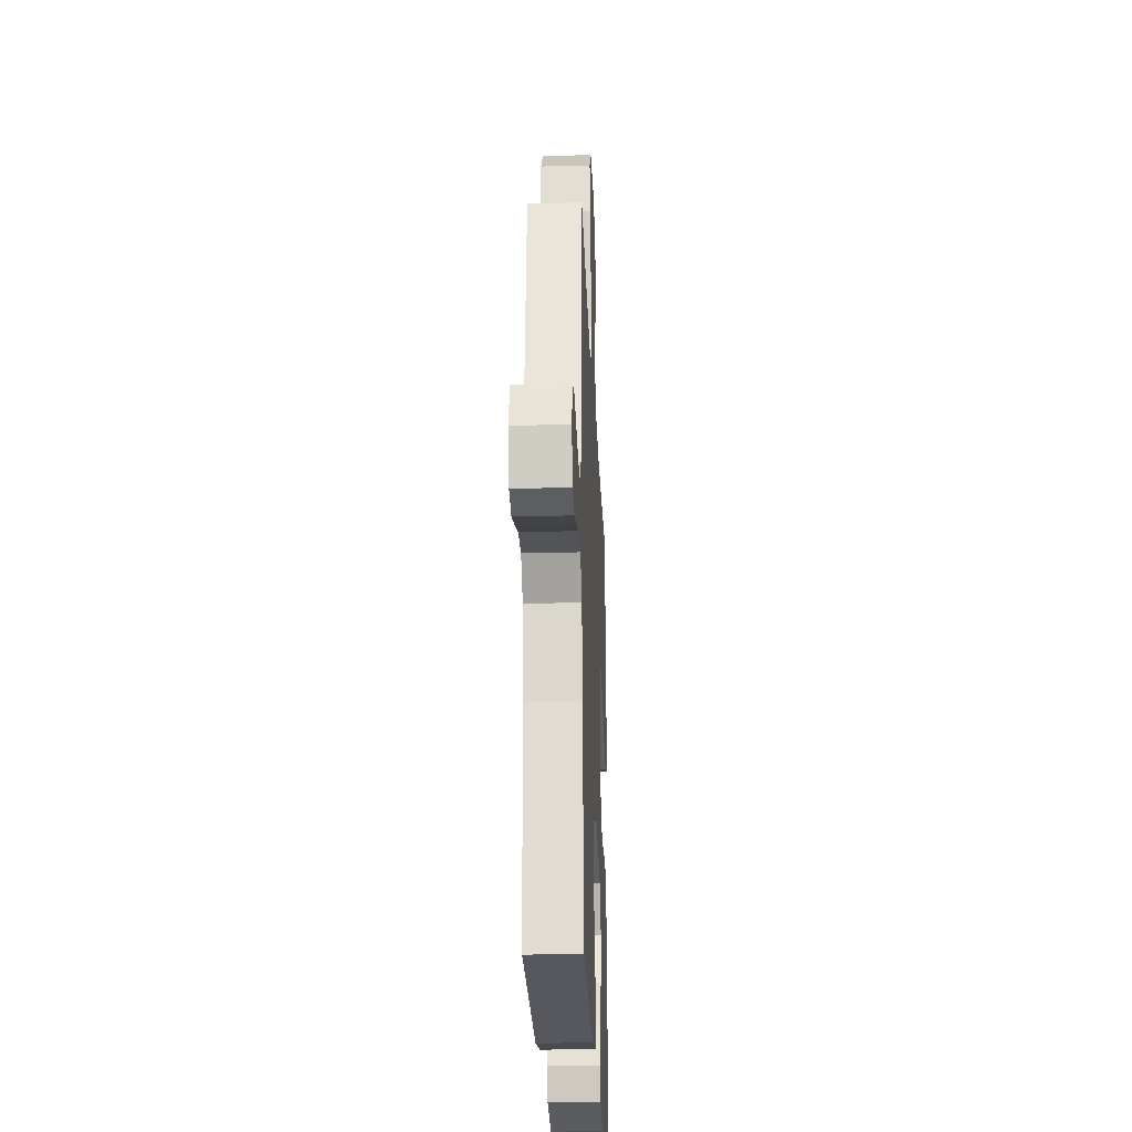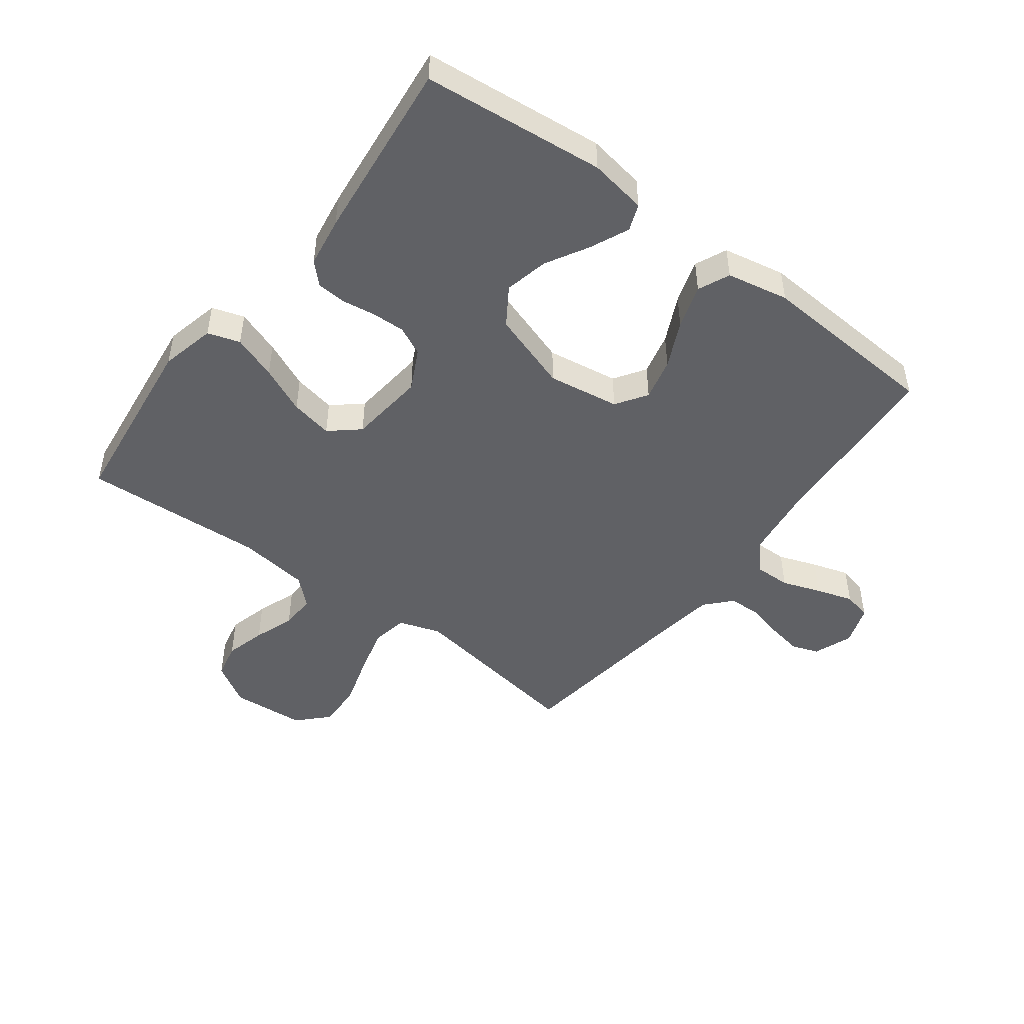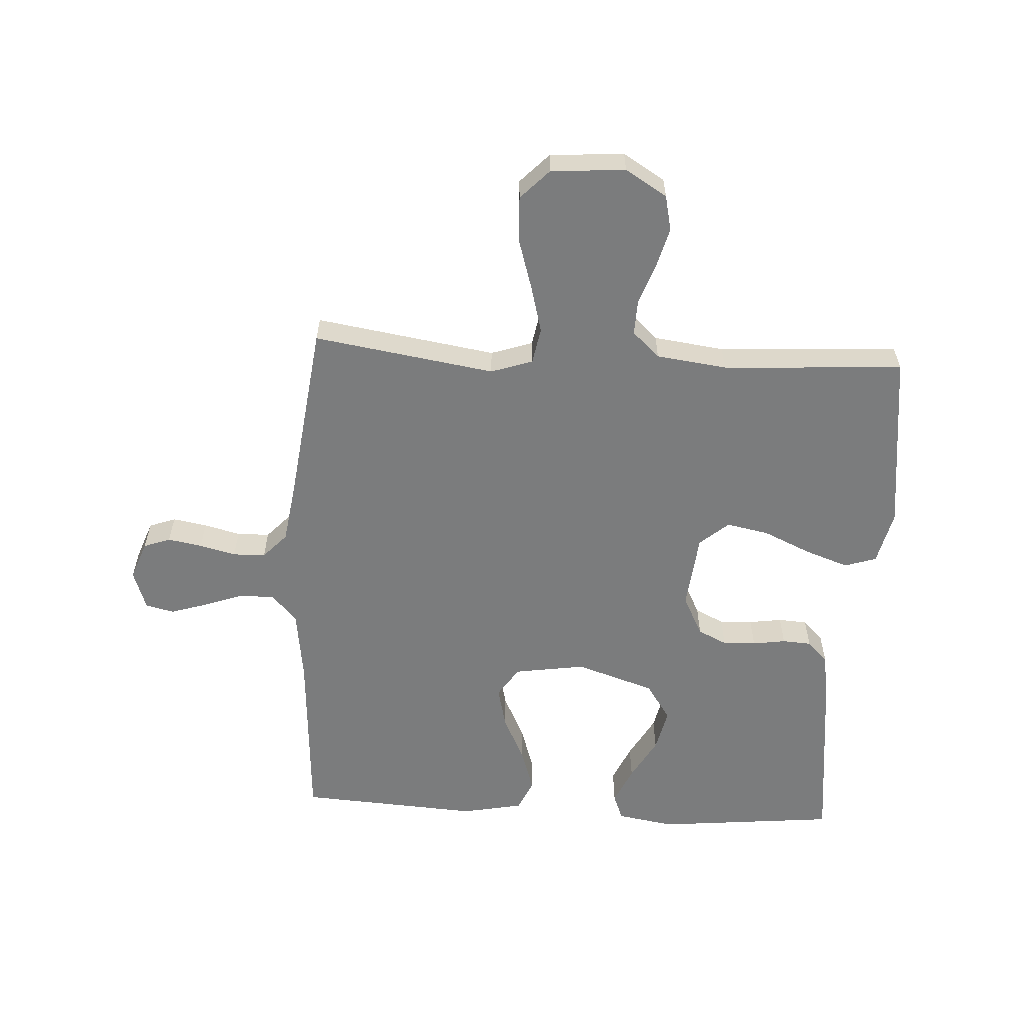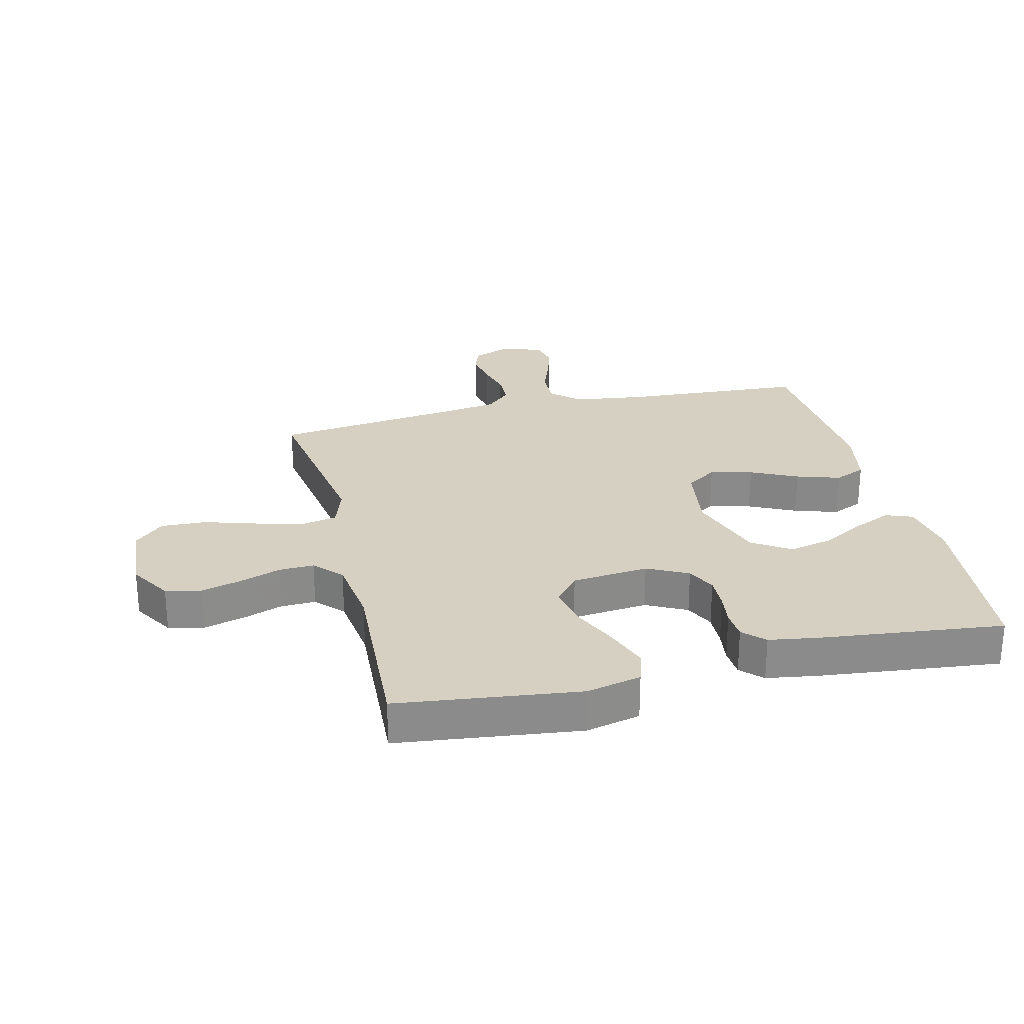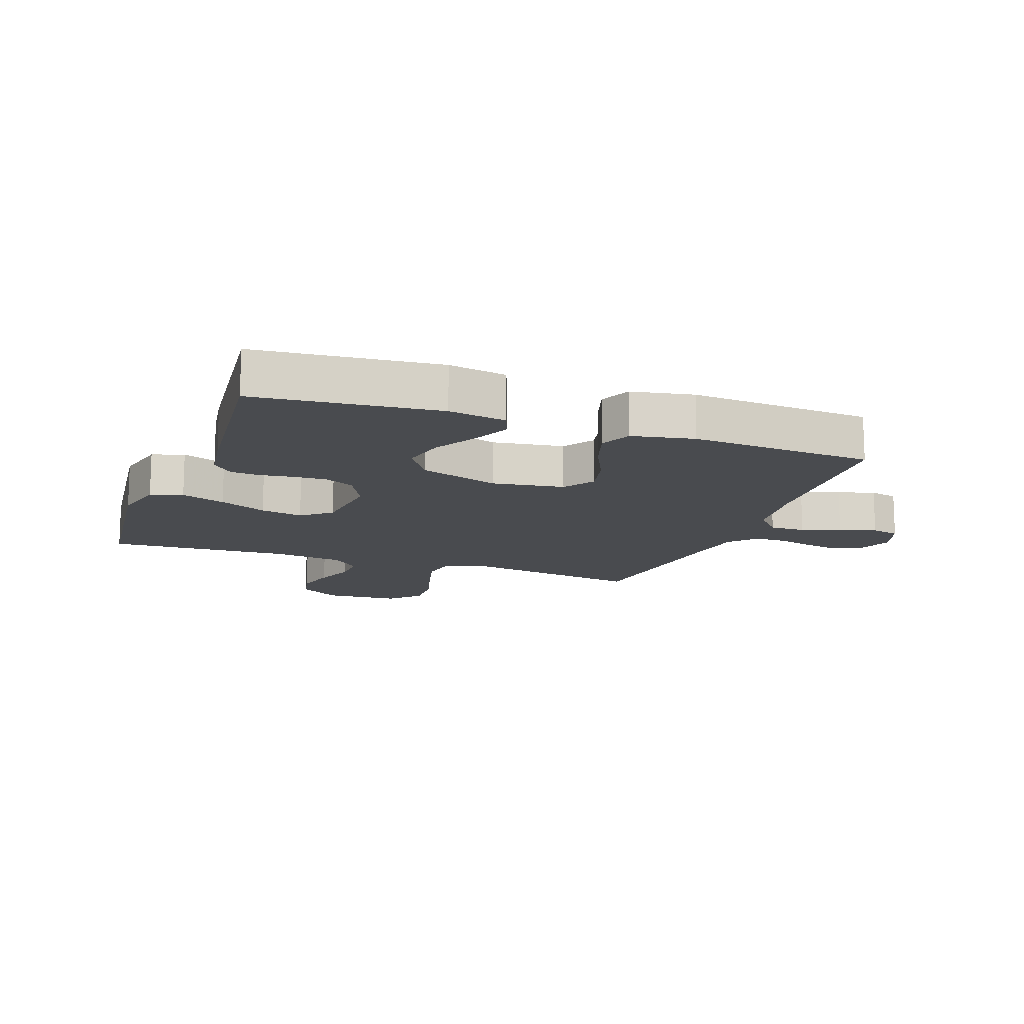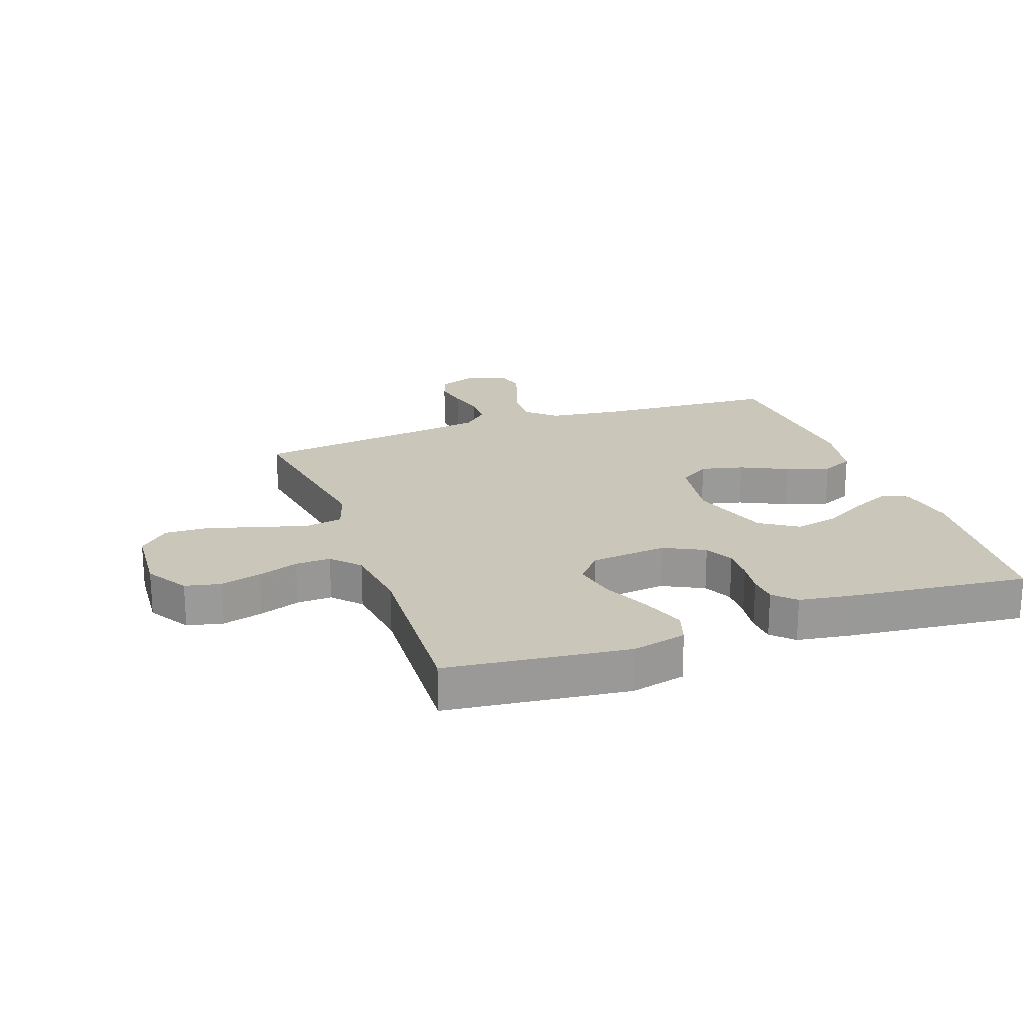
<metadata>
{"format":"obj","ext":"obj","renderer":"f3d","projection":"perspective","resolution":1024,"background":"white","views":[{"elev":-25.3,"azim":-87.6,"up":"+Z"},{"elev":-47.7,"azim":143.0,"up":"+Y"},{"elev":-58.6,"azim":-3.2,"up":"+Y"},{"elev":26.5,"azim":76.4,"up":"+Y"},{"elev":-13.7,"azim":159.9,"up":"+Y"},{"elev":21.2,"azim":70.3,"up":"+Y"}]}
</metadata>
<code>
v -0.5 0.07 0.5
v -0.2 0.07 0.453
v -0.131 0.07 0.476
v -0.12 0.07 0.536
v -0.141 0.07 0.615
v -0.167 0.07 0.7
v -0.17 0.07 0.775
v -0.123 0.07 0.824
v 0 0.07 0.833
v 0.069 0.07 0.791
v 0.082 0.07 0.732
v 0.064 0.07 0.665
v 0.04 0.07 0.598
v 0.038 0.07 0.54
v 0.083 0.07 0.498
v 0.2 0.07 0.483
v 0.5 0.07 0.5
v 0.536 0.07 0.2
v 0.515 0.07 0.11
v 0.462 0.07 0.093
v 0.389 0.07 0.119
v 0.311 0.07 0.154
v 0.241 0.07 0.168
v 0.193 0.07 0.127
v 0.18 0.07 0
v 0.214 0.07 -0.067
v 0.262 0.07 -0.09
v 0.317 0.07 -0.088
v 0.372 0.07 -0.08
v 0.42 0.07 -0.083
v 0.454 0.07 -0.117
v 0.467 0.07 -0.2
v 0.5 0.07 -0.5
v 0.2 0.07 -0.53
v 0.105 0.07 -0.514
v 0.088 0.07 -0.47
v 0.116 0.07 -0.407
v 0.156 0.07 -0.336
v 0.172 0.07 -0.264
v 0.131 0.07 -0.202
v 0 0.07 -0.159
v -0.118 0.07 -0.177
v -0.152 0.07 -0.228
v -0.135 0.07 -0.298
v -0.098 0.07 -0.375
v -0.075 0.07 -0.447
v -0.098 0.07 -0.499
v -0.2 0.07 -0.519
v -0.5 0.07 -0.5
v -0.519 0.07 -0.2
v -0.535 0.07 -0.08
v -0.577 0.07 -0.034
v -0.636 0.07 -0.035
v -0.7 0.07 -0.058
v -0.761 0.07 -0.077
v -0.808 0.07 -0.066
v -0.831 0.07 0
v -0.807 0.07 0.064
v -0.763 0.07 0.08
v -0.706 0.07 0.07
v -0.646 0.07 0.055
v -0.592 0.07 0.056
v -0.553 0.07 0.098
v -0.538 0.07 0.2
v -0.5 0 0.5
v -0.2 0 0.453
v -0.131 0 0.476
v -0.12 0 0.536
v -0.141 0 0.615
v -0.167 0 0.7
v -0.17 0 0.775
v -0.123 0 0.824
v 0 0 0.833
v 0.069 0 0.791
v 0.082 0 0.732
v 0.064 0 0.665
v 0.04 0 0.598
v 0.038 0 0.54
v 0.083 0 0.498
v 0.2 0 0.483
v 0.5 0 0.5
v 0.536 0 0.2
v 0.515 0 0.11
v 0.462 0 0.093
v 0.389 0 0.119
v 0.311 0 0.154
v 0.241 0 0.168
v 0.193 0 0.127
v 0.18 0 0
v 0.214 0 -0.067
v 0.262 0 -0.09
v 0.317 0 -0.088
v 0.372 0 -0.08
v 0.42 0 -0.083
v 0.454 0 -0.117
v 0.467 0 -0.2
v 0.5 0 -0.5
v 0.2 0 -0.53
v 0.105 0 -0.514
v 0.088 0 -0.47
v 0.116 0 -0.407
v 0.156 0 -0.336
v 0.172 0 -0.264
v 0.131 0 -0.202
v 0 0 -0.159
v -0.118 0 -0.177
v -0.152 0 -0.228
v -0.135 0 -0.298
v -0.098 0 -0.375
v -0.075 0 -0.447
v -0.098 0 -0.499
v -0.2 0 -0.519
v -0.5 0 -0.5
v -0.519 0 -0.2
v -0.535 0 -0.08
v -0.577 0 -0.034
v -0.636 0 -0.035
v -0.7 0 -0.058
v -0.761 0 -0.077
v -0.808 0 -0.066
v -0.831 0 0
v -0.807 0 0.064
v -0.763 0 0.08
v -0.706 0 0.07
v -0.646 0 0.055
v -0.592 0 0.056
v -0.553 0 0.098
v -0.538 0 0.2
f 59 60 61
f 58 59 61
f 57 58 61
f 56 57 61
f 55 56 61
f 54 55 61
f 53 54 61
f 52 53 61 62
f 51 52 62 63
f 48 49 50
f 47 48 50
f 46 47 50
f 45 46 50
f 44 45 50
f 51 63 64
f 50 51 64
f 44 50 64
f 43 44 64
f 36 37 38
f 35 36 38
f 34 35 38
f 33 34 38
f 32 33 38
f 31 32 38
f 30 31 38
f 29 30 38
f 28 29 38
f 27 28 38 39
f 26 27 39 40
f 20 21 22
f 19 20 22
f 18 19 22
f 17 18 22
f 16 17 22
f 15 16 22 23
f 14 15 23 24
f 11 12 13
f 10 11 13
f 9 10 13
f 8 9 13
f 7 8 13
f 6 7 13
f 5 6 13
f 4 5 13 14
f 14 24 25
f 4 14 25
f 3 4 25
f 64 1 2
f 43 64 2
f 42 43 2
f 26 40 41
f 26 41 42
f 25 26 42
f 3 25 42
f 2 3 42
f 125 124 123
f 125 123 122
f 125 122 121
f 125 121 120
f 125 120 119
f 125 119 118
f 125 118 117
f 126 125 117 116
f 127 126 116 115
f 114 113 112
f 114 112 111
f 114 111 110
f 114 110 109
f 114 109 108
f 128 127 115
f 128 115 114
f 128 114 108
f 128 108 107
f 102 101 100
f 102 100 99
f 102 99 98
f 102 98 97
f 102 97 96
f 102 96 95
f 102 95 94
f 102 94 93
f 102 93 92
f 103 102 92 91
f 104 103 91 90
f 86 85 84
f 86 84 83
f 86 83 82
f 86 82 81
f 86 81 80
f 87 86 80 79
f 88 87 79 78
f 77 76 75
f 77 75 74
f 77 74 73
f 77 73 72
f 77 72 71
f 77 71 70
f 77 70 69
f 78 77 69 68
f 89 88 78
f 89 78 68
f 89 68 67
f 66 65 128
f 66 128 107
f 66 107 106
f 105 104 90
f 106 105 90
f 106 90 89
f 106 89 67
f 106 67 66
f 1 65 66 2
f 2 66 67 3
f 3 67 68 4
f 4 68 69 5
f 5 69 70 6
f 6 70 71 7
f 7 71 72 8
f 8 72 73 9
f 9 73 74 10
f 10 74 75 11
f 11 75 76 12
f 12 76 77 13
f 13 77 78 14
f 14 78 79 15
f 15 79 80 16
f 16 80 81 17
f 17 81 82 18
f 18 82 83 19
f 19 83 84 20
f 20 84 85 21
f 21 85 86 22
f 22 86 87 23
f 23 87 88 24
f 24 88 89 25
f 25 89 90 26
f 26 90 91 27
f 27 91 92 28
f 28 92 93 29
f 29 93 94 30
f 30 94 95 31
f 31 95 96 32
f 32 96 97 33
f 33 97 98 34
f 34 98 99 35
f 35 99 100 36
f 36 100 101 37
f 37 101 102 38
f 38 102 103 39
f 39 103 104 40
f 40 104 105 41
f 41 105 106 42
f 42 106 107 43
f 43 107 108 44
f 44 108 109 45
f 45 109 110 46
f 46 110 111 47
f 47 111 112 48
f 48 112 113 49
f 49 113 114 50
f 50 114 115 51
f 51 115 116 52
f 52 116 117 53
f 53 117 118 54
f 54 118 119 55
f 55 119 120 56
f 56 120 121 57
f 57 121 122 58
f 58 122 123 59
f 59 123 124 60
f 60 124 125 61
f 61 125 126 62
f 62 126 127 63
f 63 127 128 64
f 64 128 65 1

</code>
